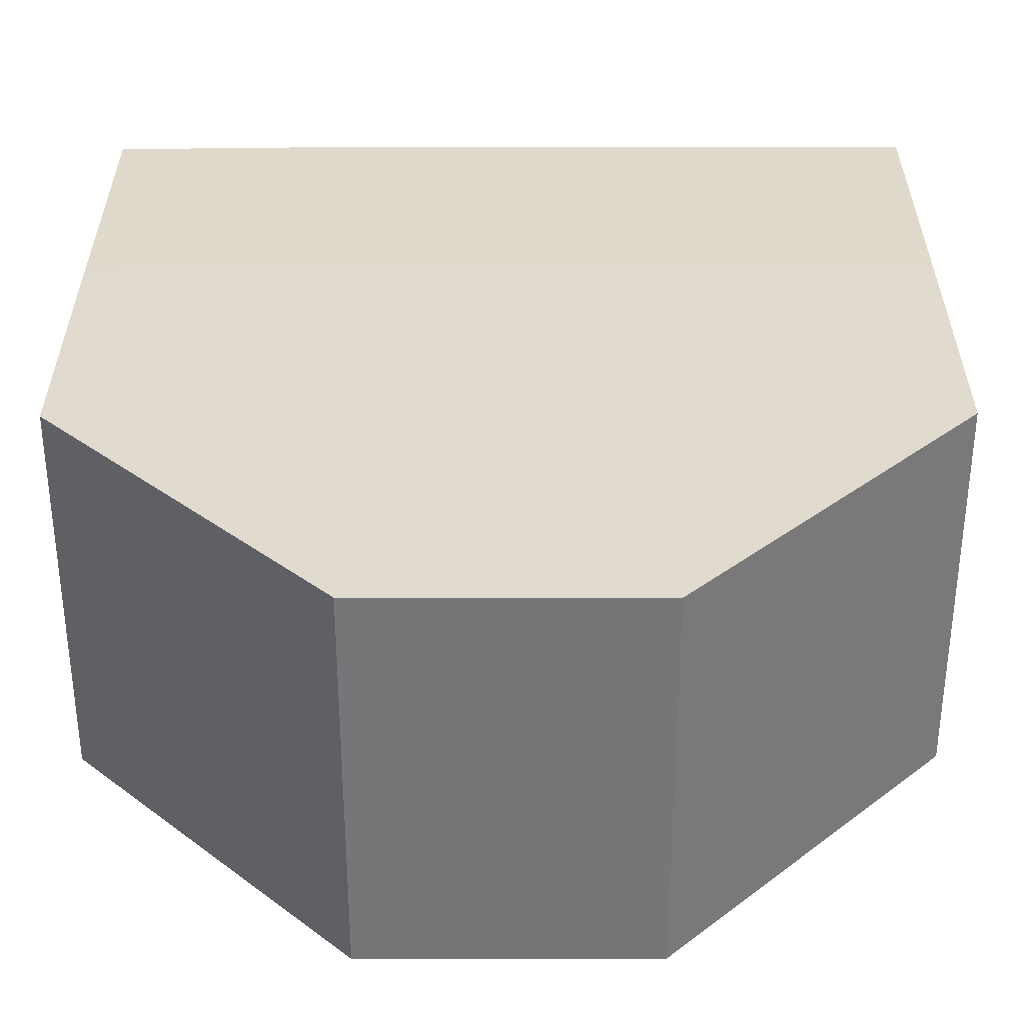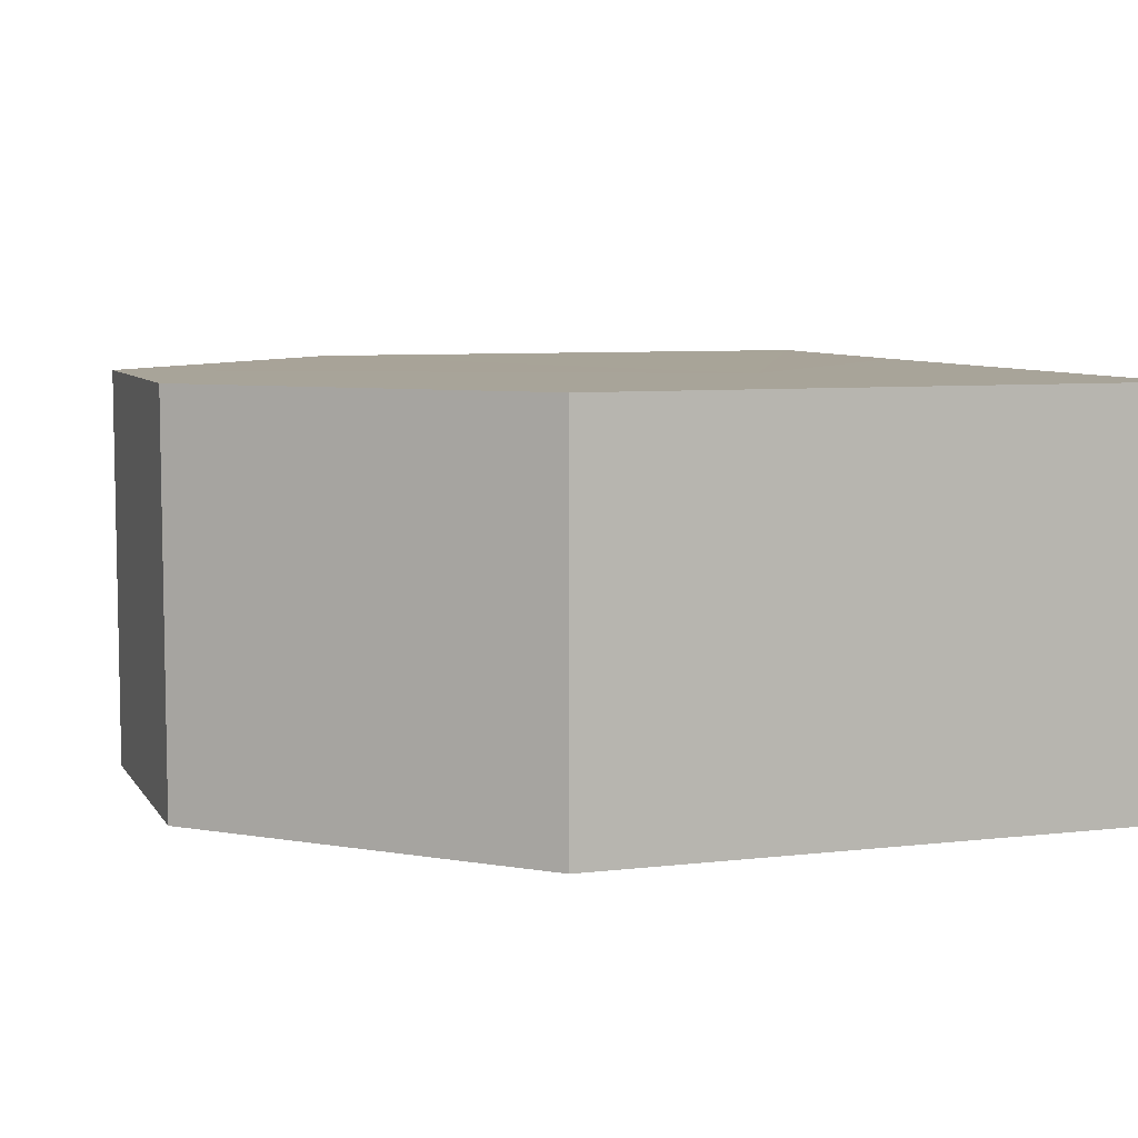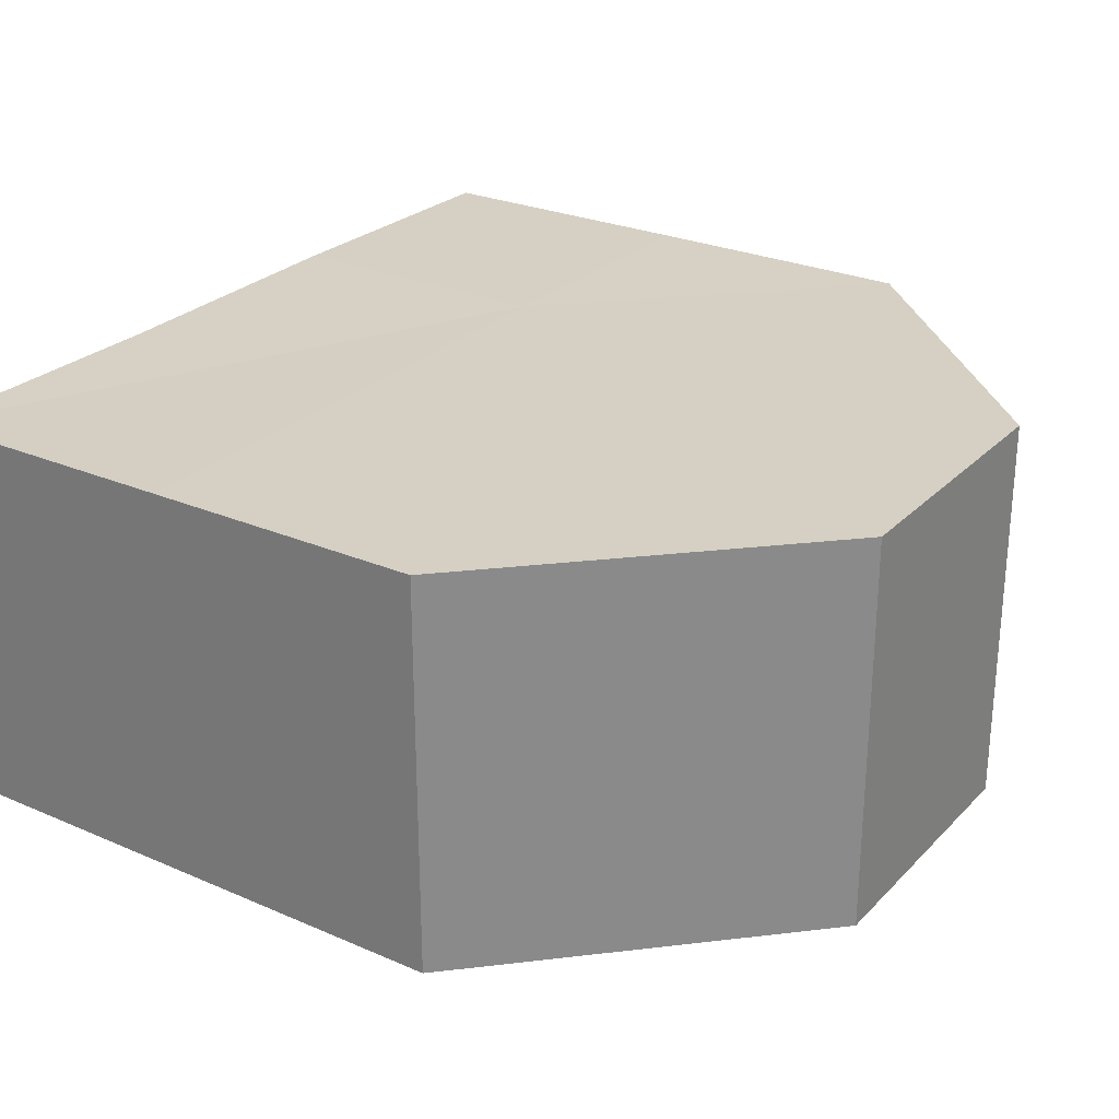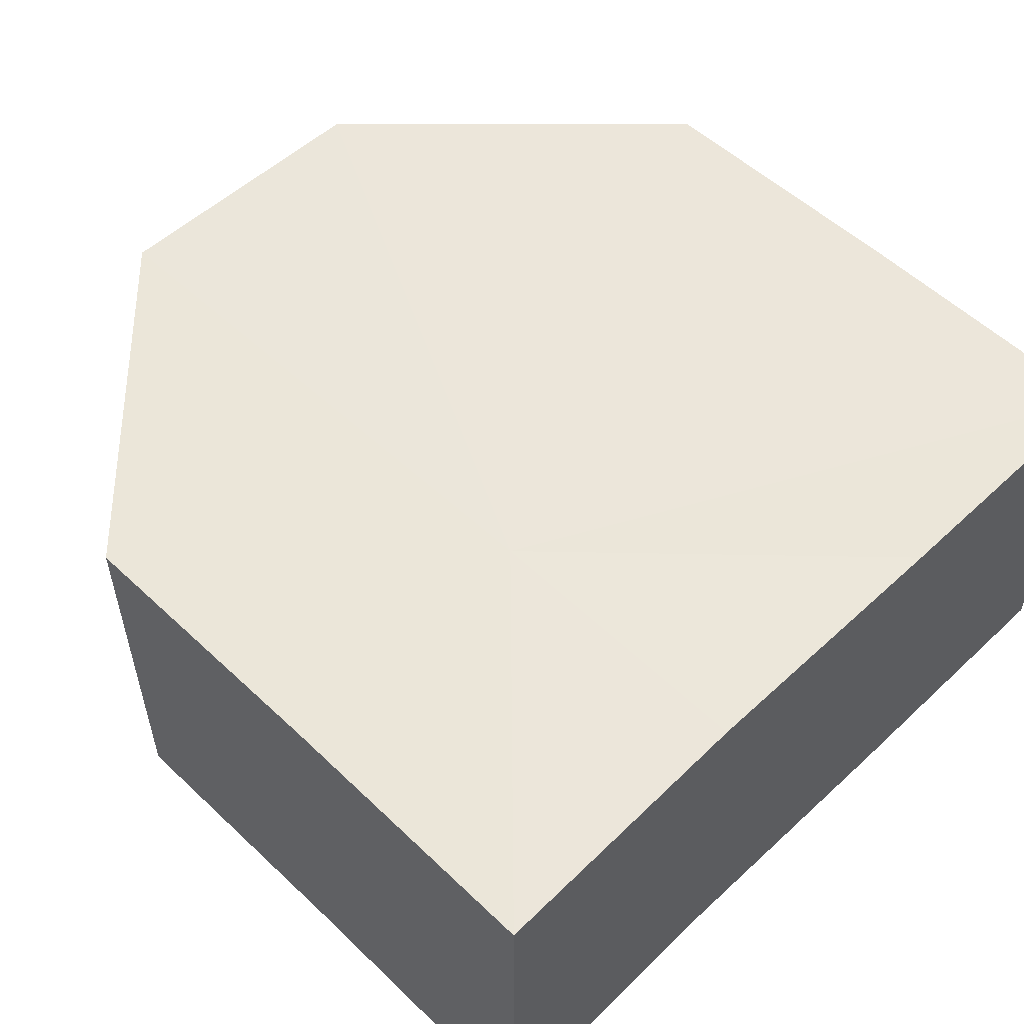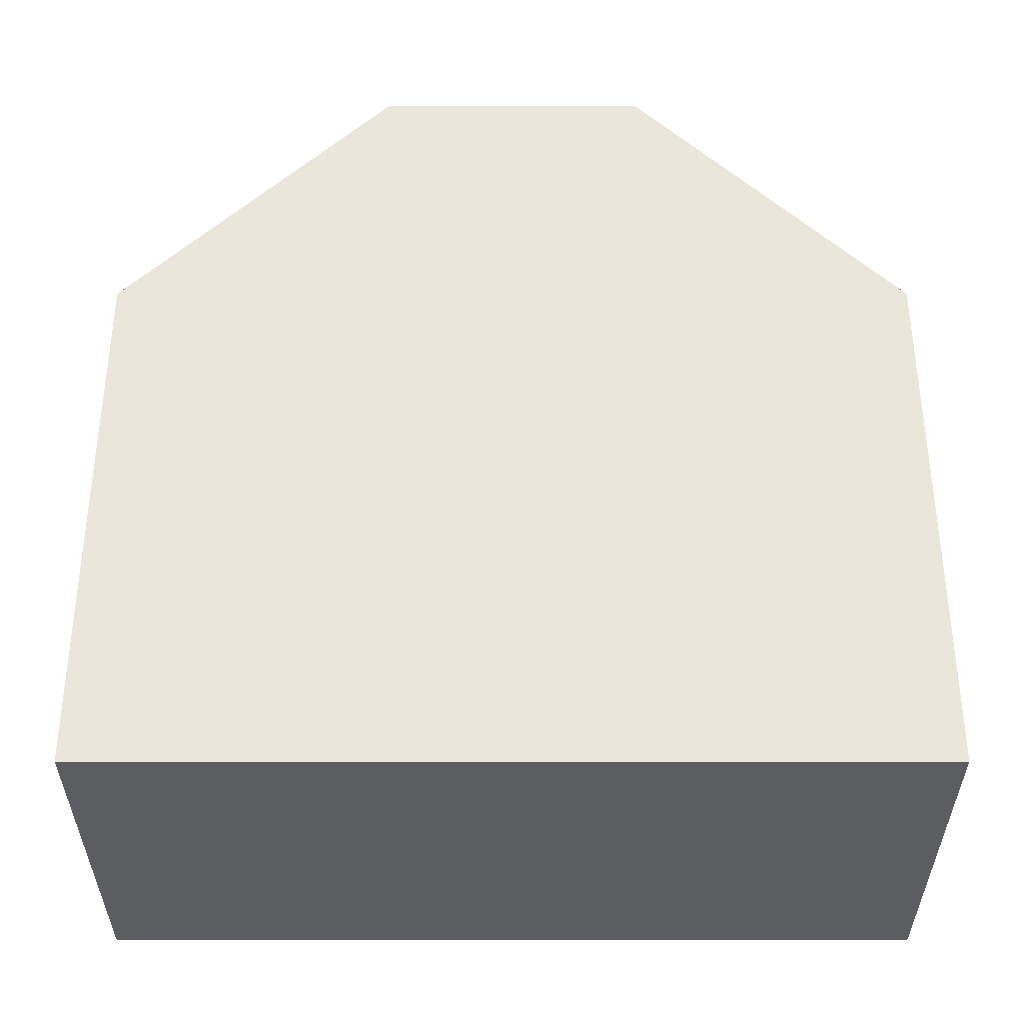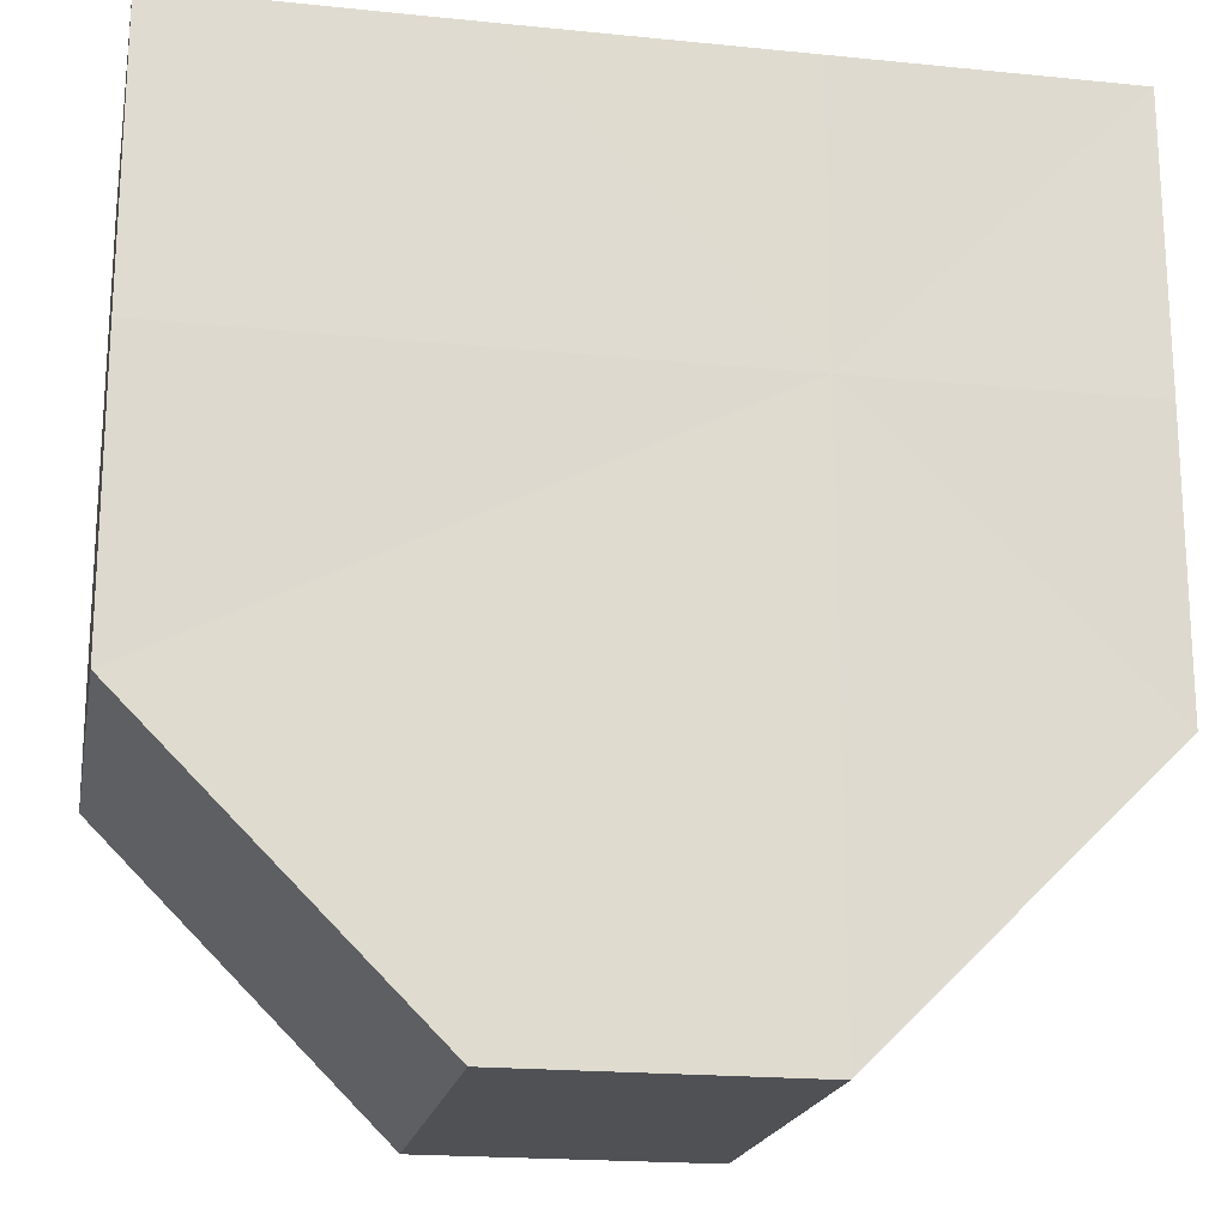
<metadata>
{"format":"obj","ext":"obj","renderer":"f3d","projection":"perspective","resolution":1024,"background":"white","views":[{"elev":-56.5,"azim":0.1,"up":"+Y"},{"elev":7.1,"azim":71.1,"up":"+Z"},{"elev":26.3,"azim":-55.9,"up":"+Z"},{"elev":54.6,"azim":135.0,"up":"+Z"},{"elev":55.0,"azim":-180.0,"up":"+Z"},{"elev":-19.4,"azim":-10.9,"up":"+Y"}]}
</metadata>
<code>
o 7555
v 2230 1901 9.199
v 2230 1901 9.199
v 2230 1901 9.185
v 2230 1901 9.199
v 2230 1901 9.185
v 2230 1901 9.199
v 2230 1901 9.185
v 2230 1901 9.199
v 2230 1901 9.185
v 2230 1901 9.199
v 2230 1901 9.185
v 2230 1901 9.199
v 2230 1901 9.185
v 2230 1901 9.199
v 2230 1901 9.185
v 2230 1901 9.199
v 2230 1901 9.185
v 2230 1901 9.199
v 2230 1901 9.185
v 2230 1901 9.199
v 2230 1901 9.185
v 2230 1901 9.199
v 2230 1901 9.185
v 2230 1901 9.199
v 2230 1901 9.185
v 2230 1901 9.199
v 2230 1901 9.185
v 2230 1901 9.199
v 2230 1901 9.185
v 2230 1901 9.199
v 2230 1901 9.199
v 2230 1901 9.199
v 2230 1901 9.199
v 2230 1901 9.199
v 2230 1901 9.199
v 2230 1901 9.199
v 2230 1901 9.199
v 2230 1901 9.199
v 2230 1901 9.199
v 2230 1901 9.185
v 2230 1901 9.185
v 2230 1901 9.185
v 2230 1901 9.199
v 2230 1901 9.185
v 2230 1901 9.199
v 2230 1901 9.199
v 2230 1901 9.199
v 2230 1901 9.199
v 2230 1901 9.185
v 2230 1901 9.199
v 2230 1901 9.185
v 2230 1901 9.185
v 2230 1901 9.185
v 2230 1901 9.185
v 2230 1901 9.185
v 2230 1901 9.185
v 2230 1901 9.185
v 2230 1901 9.185
v 2230 1901 9.185
v 2230 1901 9.185
v 2230 1901 9.185
v 2230 1901 9.185
f 1 2 3
f 4 1 5
f 6 4 7
f 8 6 9
f 10 8 11
f 12 10 13
f 14 12 15
f 15 16 17
f 17 18 19
f 19 20 21
f 21 22 23
f 23 24 25
f 25 26 27
f 27 28 29
f 30 28 31
f 30 32 28
f 30 31 33
f 30 34 32
f 30 33 35
f 30 35 36
f 30 36 37
f 30 37 38
f 30 39 34
f 30 38 39
f 40 39 41
f 42 43 40
f 44 45 42
f 46 47 44
f 47 48 49
f 48 50 51
f 52 53 54
f 52 55 53
f 52 54 56
f 52 57 55
f 52 56 58
f 52 59 57
f 52 58 60
f 52 61 59
f 52 60 62
f 52 62 61

</code>
